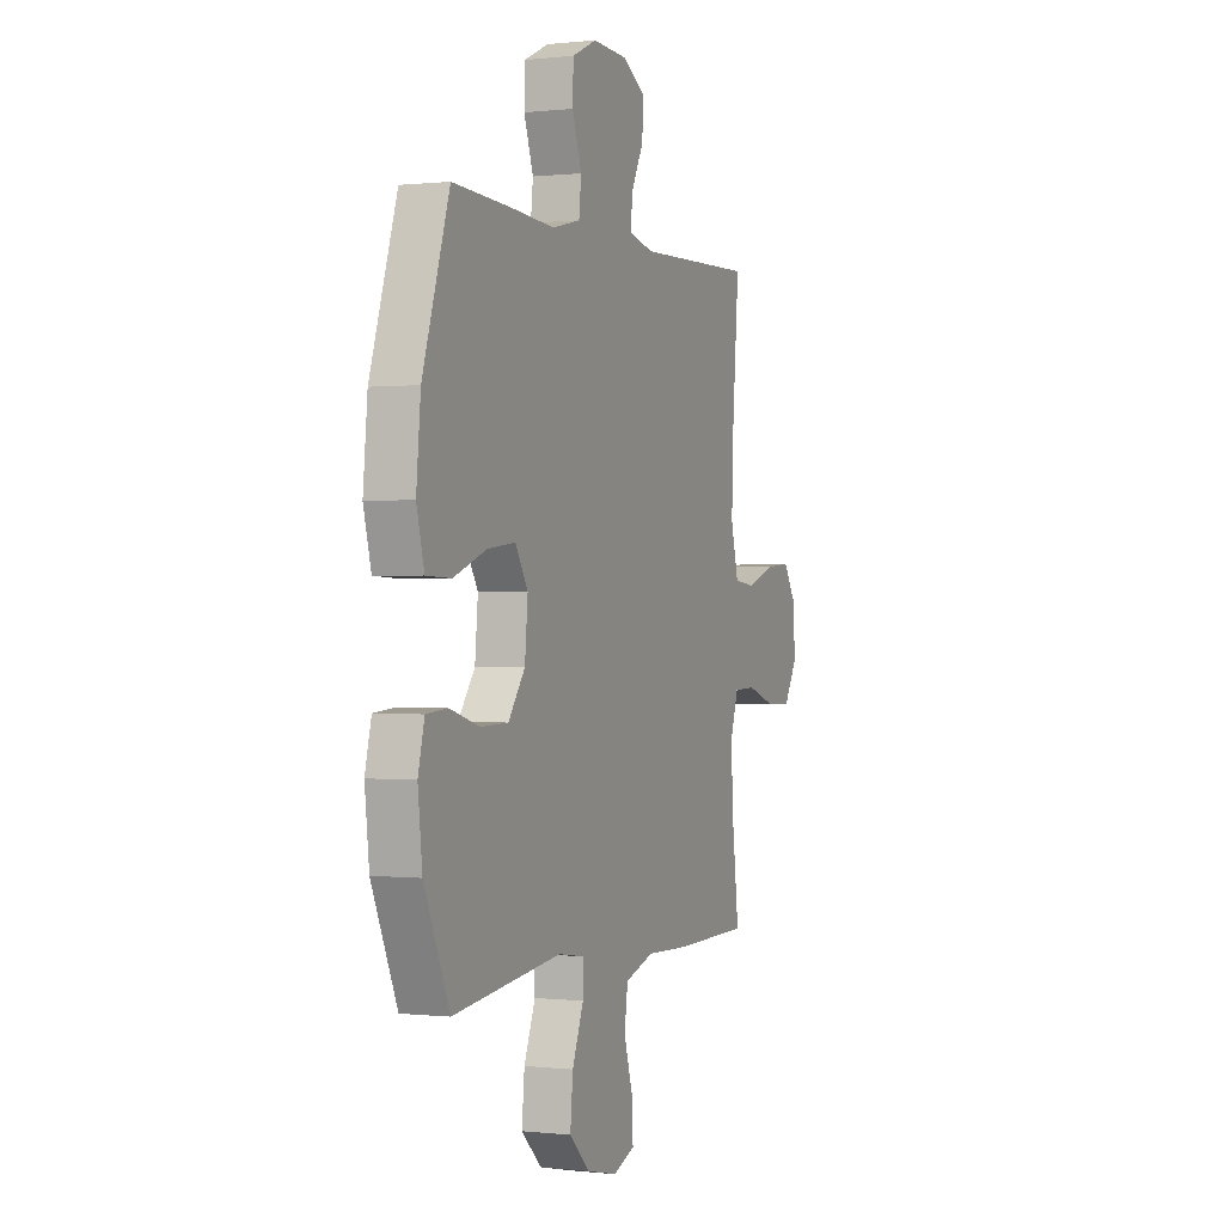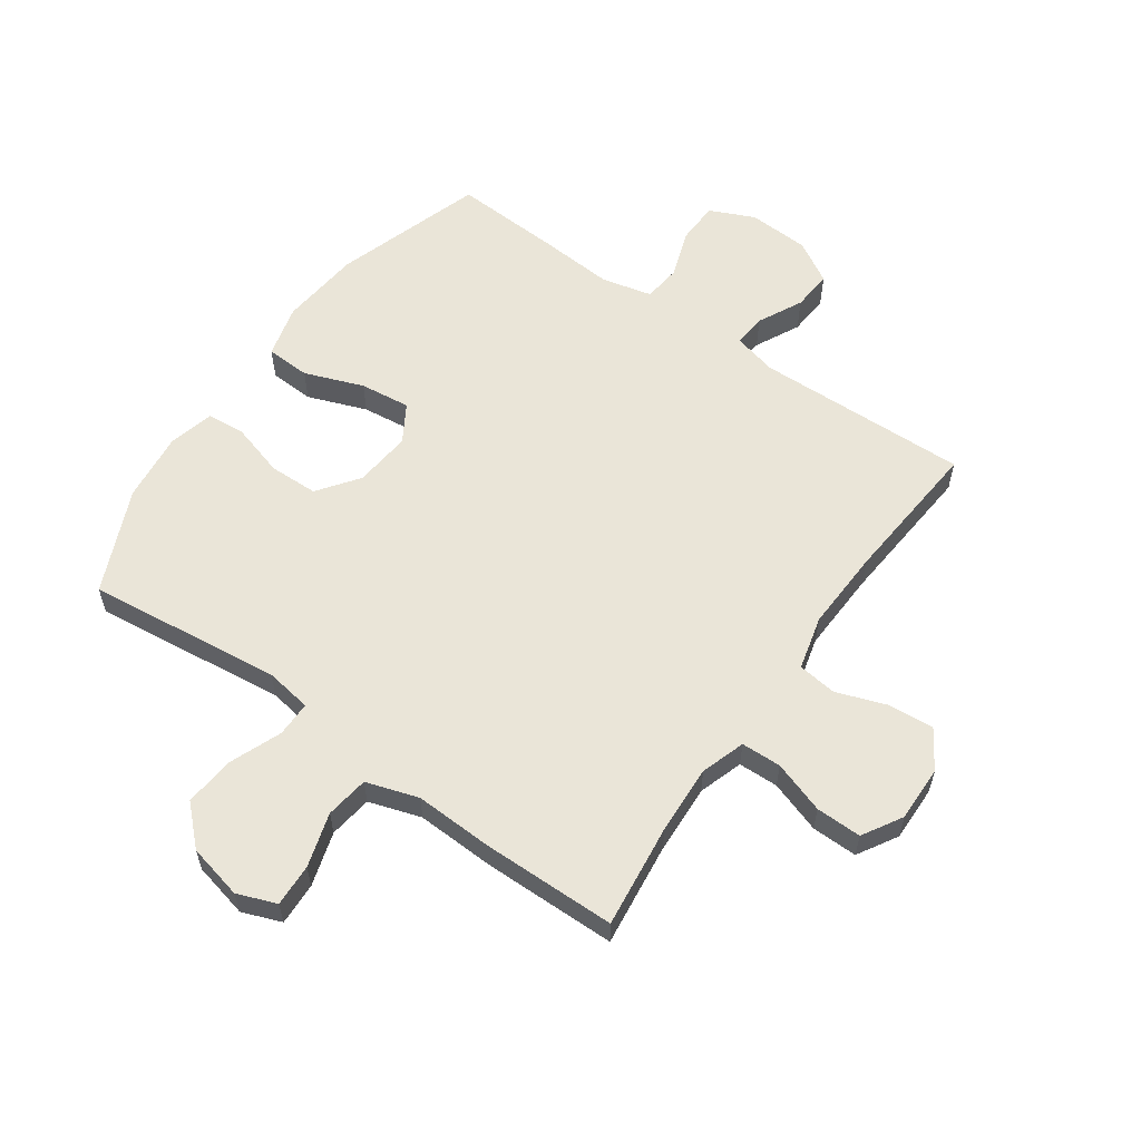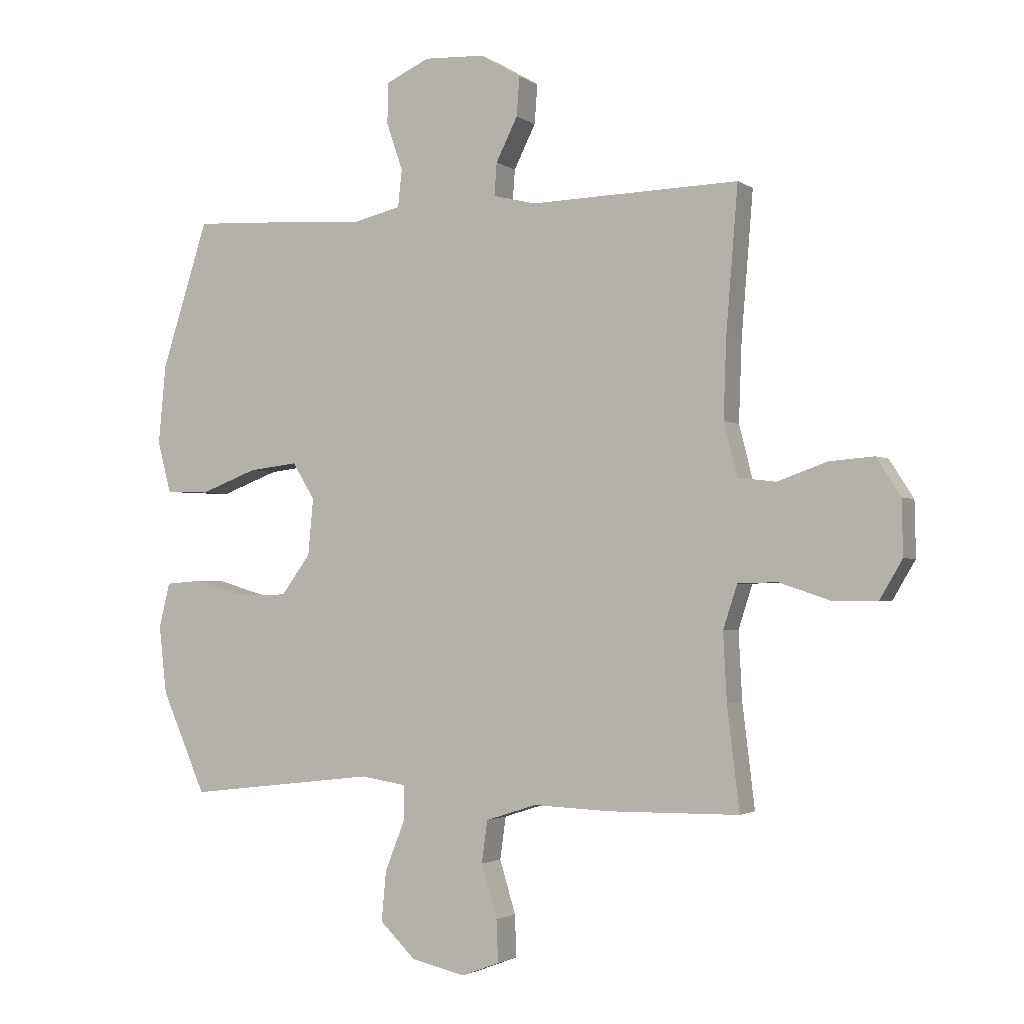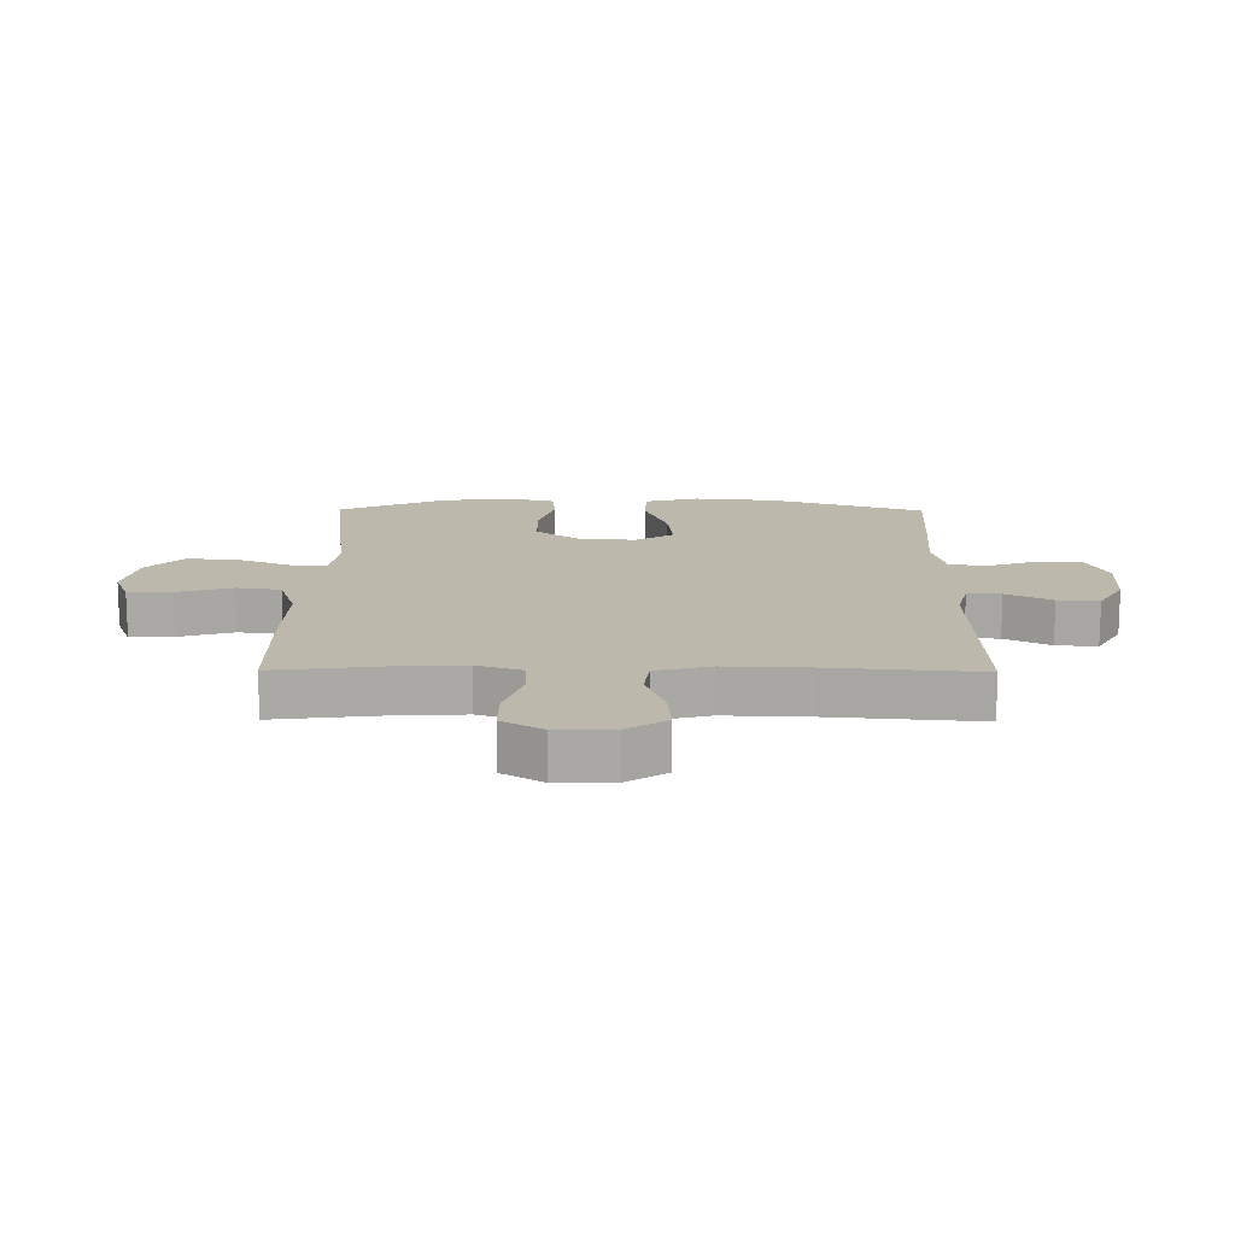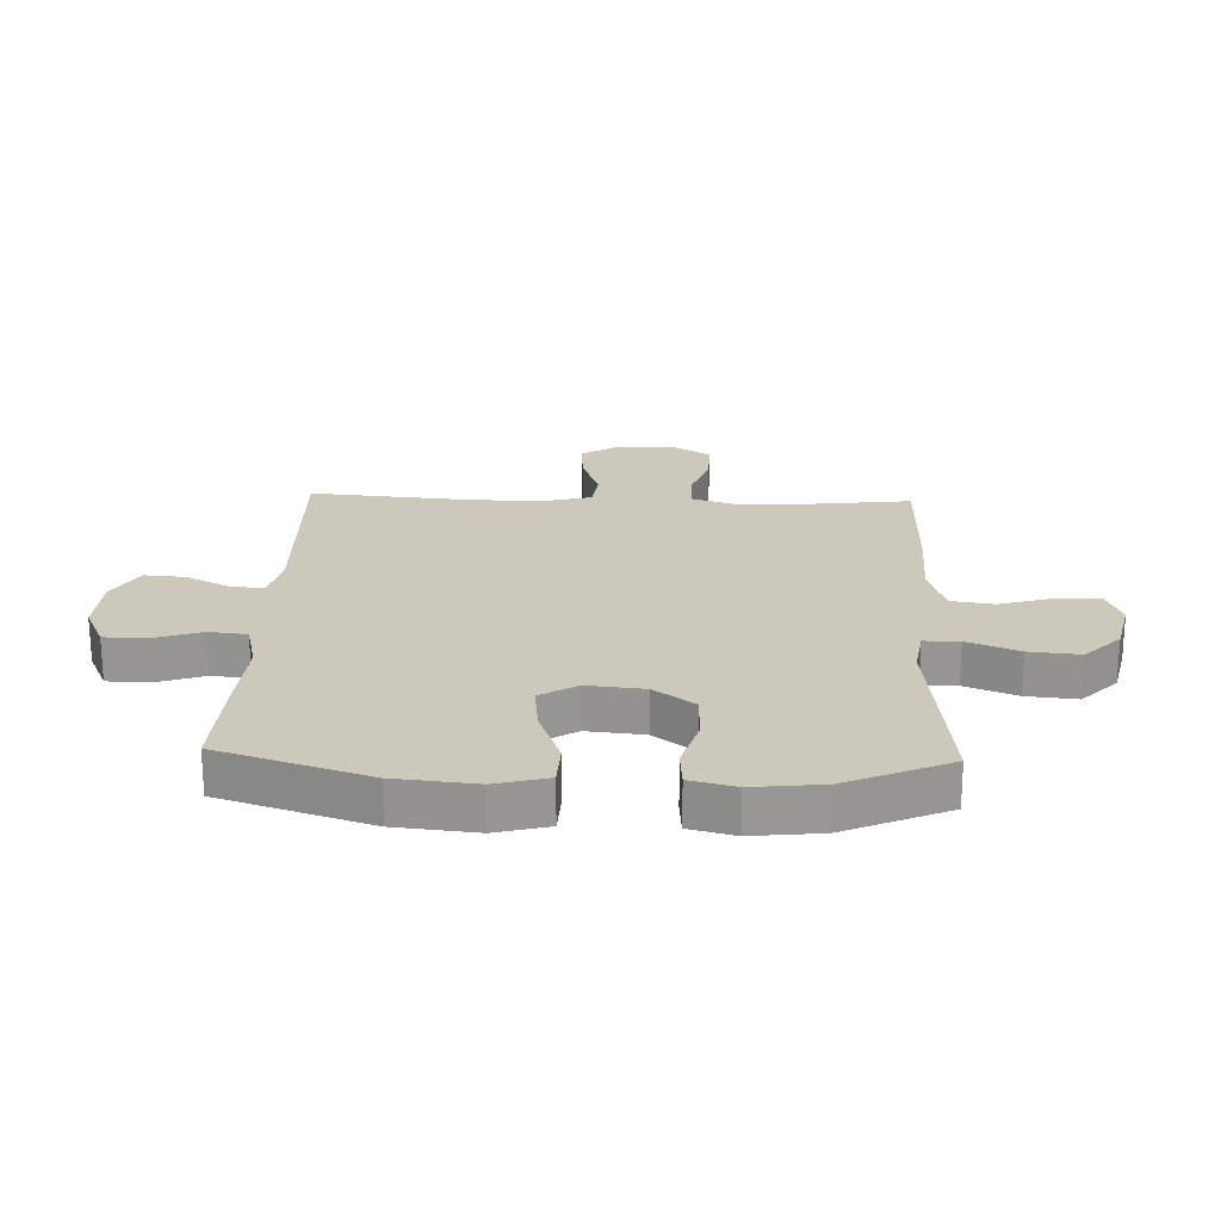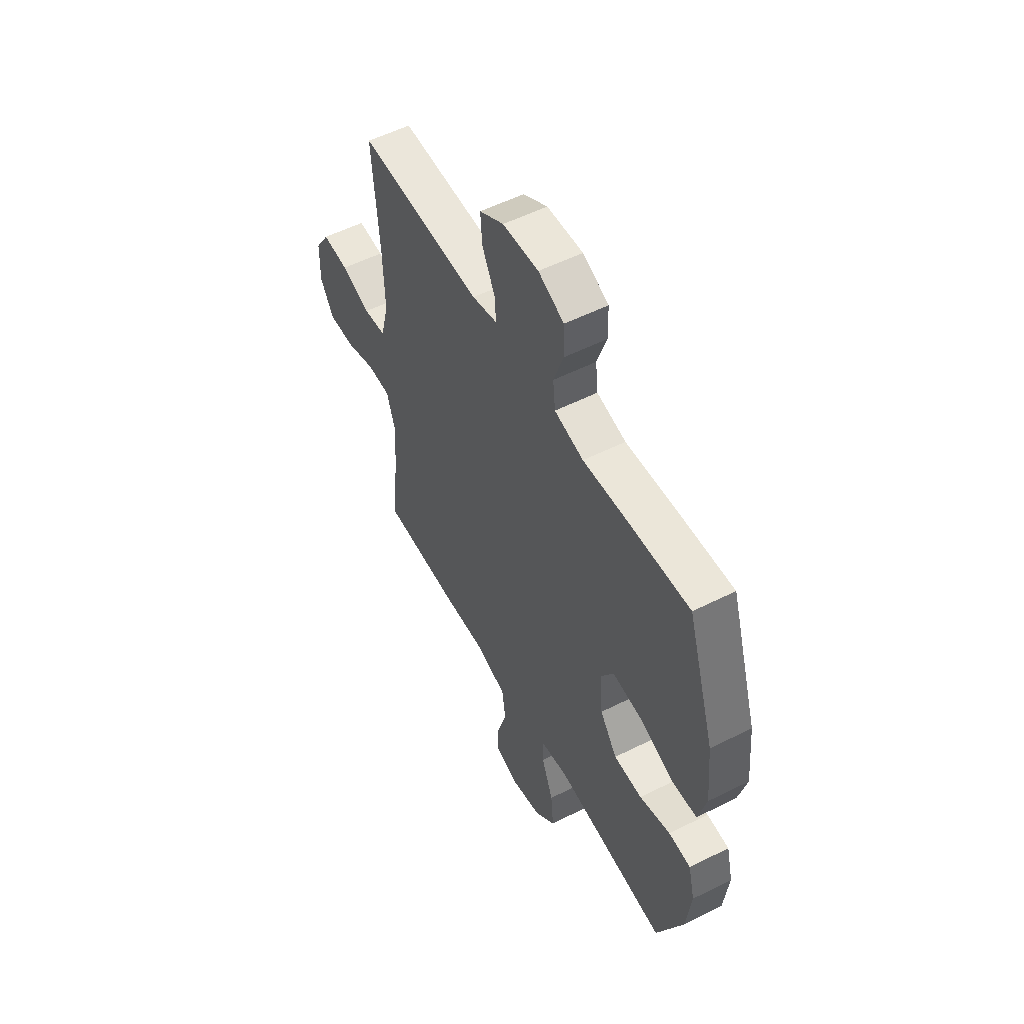
<metadata>
{"format":"obj","ext":"obj","renderer":"f3d","projection":"perspective","resolution":1024,"background":"white","views":[{"elev":0.2,"azim":112.6,"up":"+Z"},{"elev":58.9,"azim":-144.8,"up":"+Y"},{"elev":-2.0,"azim":-154.3,"up":"+Z"},{"elev":14.9,"azim":-89.5,"up":"+Y"},{"elev":22.2,"azim":92.2,"up":"+Y"},{"elev":54.5,"azim":62.0,"up":"+Z"}]}
</metadata>
<code>
v -0.5 0.07 -0.5
v -0.479 0.07 -0.326
v -0.473 0.07 -0.211
v -0.497 0.07 -0.137
v -0.564 0.07 -0.135
v -0.651 0.07 -0.164
v -0.727 0.07 -0.165
v -0.766 0.07 -0.099
v -0.764 0.07 -0.006
v -0.723 0.07 0.058
v -0.647 0.07 0.052
v -0.563 0.07 0.022
v -0.498 0.07 0.03
v -0.475 0.07 0.12
v -0.48 0.07 0.256
v -0.5 0.07 0.5
v -0.144 0.07 0.49
v -0.071 0.07 0.508
v -0.075 0.07 0.563
v -0.112 0.07 0.637
v -0.117 0.07 0.704
v -0.047 0.07 0.745
v 0.056 0.07 0.75
v 0.13 0.07 0.716
v 0.132 0.07 0.646
v 0.104 0.07 0.565
v 0.111 0.07 0.502
v 0.195 0.07 0.482
v 0.323 0.07 0.491
v 0.5 0.07 0.5
v 0.58 0.07 0.251
v 0.593 0.07 0.116
v 0.57 0.07 0.028
v 0.496 0.07 0.025
v 0.398 0.07 0.062
v 0.314 0.07 0.072
v 0.276 0.07 0.01
v 0.285 0.07 -0.086
v 0.335 0.07 -0.154
v 0.417 0.07 -0.156
v 0.506 0.07 -0.13
v 0.57 0.07 -0.135
v 0.589 0.07 -0.211
v 0.576 0.07 -0.327
v 0.5 0.07 -0.5
v 0.176 0.07 -0.462
v 0.098 0.07 -0.474
v 0.098 0.07 -0.533
v 0.132 0.07 -0.619
v 0.14 0.07 -0.704
v 0.079 0.07 -0.763
v -0.013 0.07 -0.784
v -0.078 0.07 -0.759
v -0.075 0.07 -0.688
v -0.048 0.07 -0.598
v -0.058 0.07 -0.526
v -0.145 0.07 -0.498
v -0.277 0.07 -0.503
v -0.5 0 -0.5
v -0.479 0 -0.326
v -0.473 0 -0.211
v -0.497 0 -0.137
v -0.564 0 -0.135
v -0.651 0 -0.164
v -0.727 0 -0.165
v -0.766 0 -0.099
v -0.764 0 -0.006
v -0.723 0 0.058
v -0.647 0 0.052
v -0.563 0 0.022
v -0.498 0 0.03
v -0.475 0 0.12
v -0.48 0 0.256
v -0.5 0 0.5
v -0.144 0 0.49
v -0.071 0 0.508
v -0.075 0 0.563
v -0.112 0 0.637
v -0.117 0 0.704
v -0.047 0 0.745
v 0.056 0 0.75
v 0.13 0 0.716
v 0.132 0 0.646
v 0.104 0 0.565
v 0.111 0 0.502
v 0.195 0 0.482
v 0.323 0 0.491
v 0.5 0 0.5
v 0.58 0 0.251
v 0.593 0 0.116
v 0.57 0 0.028
v 0.496 0 0.025
v 0.398 0 0.062
v 0.314 0 0.072
v 0.276 0 0.01
v 0.285 0 -0.086
v 0.335 0 -0.154
v 0.417 0 -0.156
v 0.506 0 -0.13
v 0.57 0 -0.135
v 0.589 0 -0.211
v 0.576 0 -0.327
v 0.5 0 -0.5
v 0.176 0 -0.462
v 0.098 0 -0.474
v 0.098 0 -0.533
v 0.132 0 -0.619
v 0.14 0 -0.704
v 0.079 0 -0.763
v -0.013 0 -0.784
v -0.078 0 -0.759
v -0.075 0 -0.688
v -0.048 0 -0.598
v -0.058 0 -0.526
v -0.145 0 -0.498
v -0.277 0 -0.503
f 57 58 1 2
f 56 57 2 3
f 52 53 54 55
f 52 55 56
f 51 52 56
f 48 49 50 51
f 47 48 51 56
f 43 44 45 46
f 43 46 47
f 40 41 42 43
f 39 40 43 47
f 38 39 47 56
f 32 33 34 35
f 32 35 36
f 31 32 36
f 28 29 30 31
f 27 28 31 36
f 23 24 25 26
f 23 26 27
f 22 23 27
f 19 20 21 22
f 18 19 22 27
f 17 18 27 36
f 15 16 17 36
f 9 10 11 12
f 9 12 13
f 8 9 13
f 5 6 7 8
f 4 5 8 13
f 3 4 13 14
f 37 38 56 3
f 14 15 36 37
f 3 14 37
f 60 59 116 115
f 61 60 115 114
f 113 112 111 110
f 114 113 110
f 114 110 109
f 109 108 107 106
f 114 109 106 105
f 104 103 102 101
f 105 104 101
f 101 100 99 98
f 105 101 98 97
f 114 105 97 96
f 93 92 91 90
f 94 93 90
f 94 90 89
f 89 88 87 86
f 94 89 86 85
f 84 83 82 81
f 85 84 81
f 85 81 80
f 80 79 78 77
f 85 80 77 76
f 94 85 76 75
f 94 75 74 73
f 70 69 68 67
f 71 70 67
f 71 67 66
f 66 65 64 63
f 71 66 63 62
f 72 71 62 61
f 61 114 96 95
f 95 94 73 72
f 95 72 61
f 1 59 60 2
f 2 60 61 3
f 3 61 62 4
f 4 62 63 5
f 5 63 64 6
f 6 64 65 7
f 7 65 66 8
f 8 66 67 9
f 9 67 68 10
f 10 68 69 11
f 11 69 70 12
f 12 70 71 13
f 13 71 72 14
f 14 72 73 15
f 15 73 74 16
f 16 74 75 17
f 17 75 76 18
f 18 76 77 19
f 19 77 78 20
f 20 78 79 21
f 21 79 80 22
f 22 80 81 23
f 23 81 82 24
f 24 82 83 25
f 25 83 84 26
f 26 84 85 27
f 27 85 86 28
f 28 86 87 29
f 29 87 88 30
f 30 88 89 31
f 31 89 90 32
f 32 90 91 33
f 33 91 92 34
f 34 92 93 35
f 35 93 94 36
f 36 94 95 37
f 37 95 96 38
f 38 96 97 39
f 39 97 98 40
f 40 98 99 41
f 41 99 100 42
f 42 100 101 43
f 43 101 102 44
f 44 102 103 45
f 45 103 104 46
f 46 104 105 47
f 47 105 106 48
f 48 106 107 49
f 49 107 108 50
f 50 108 109 51
f 51 109 110 52
f 52 110 111 53
f 53 111 112 54
f 54 112 113 55
f 55 113 114 56
f 56 114 115 57
f 57 115 116 58
f 58 116 59 1

</code>
